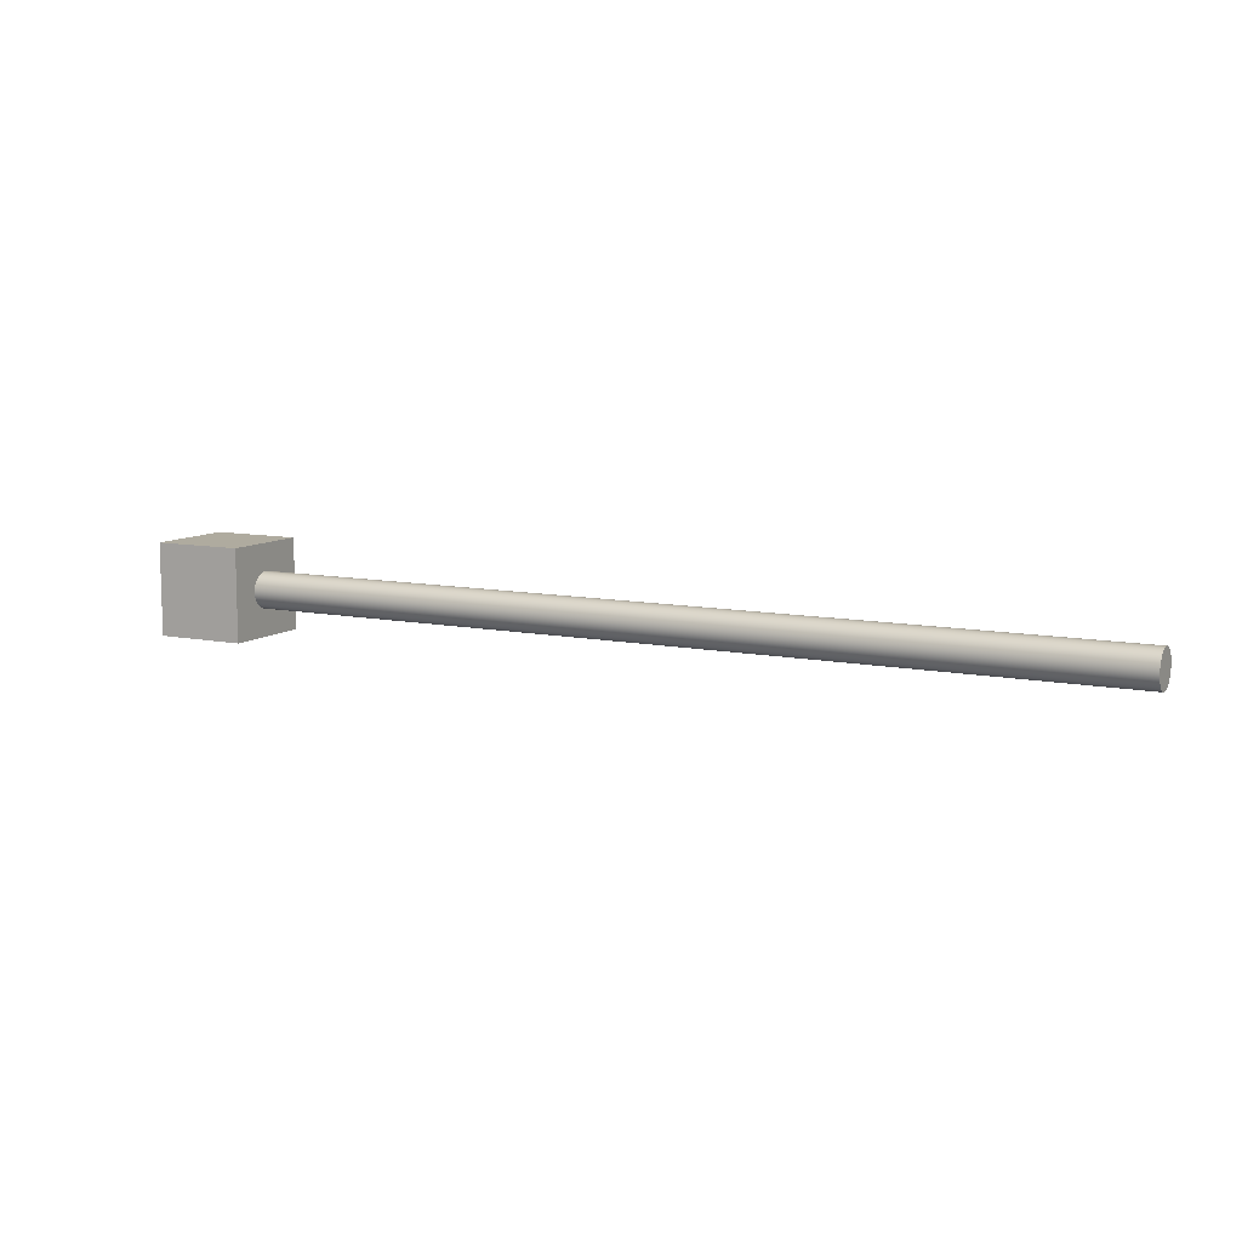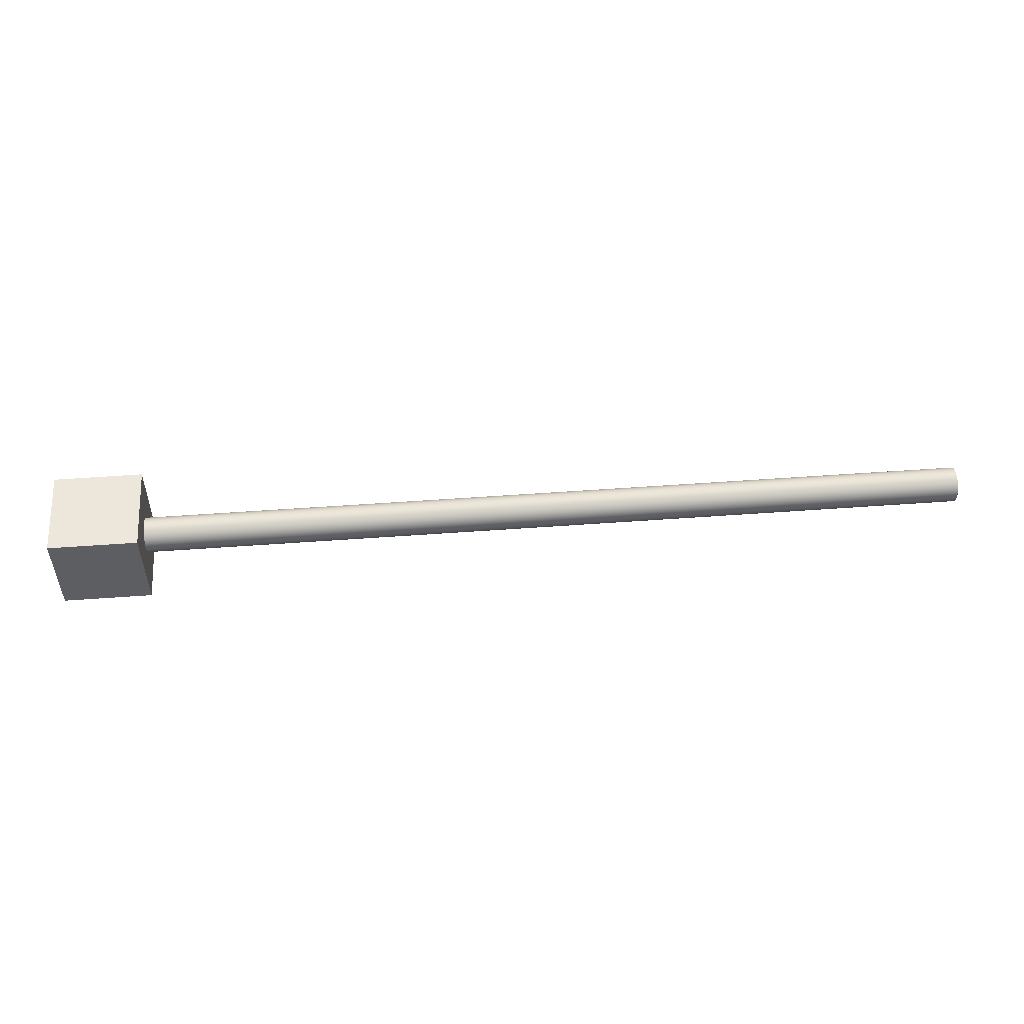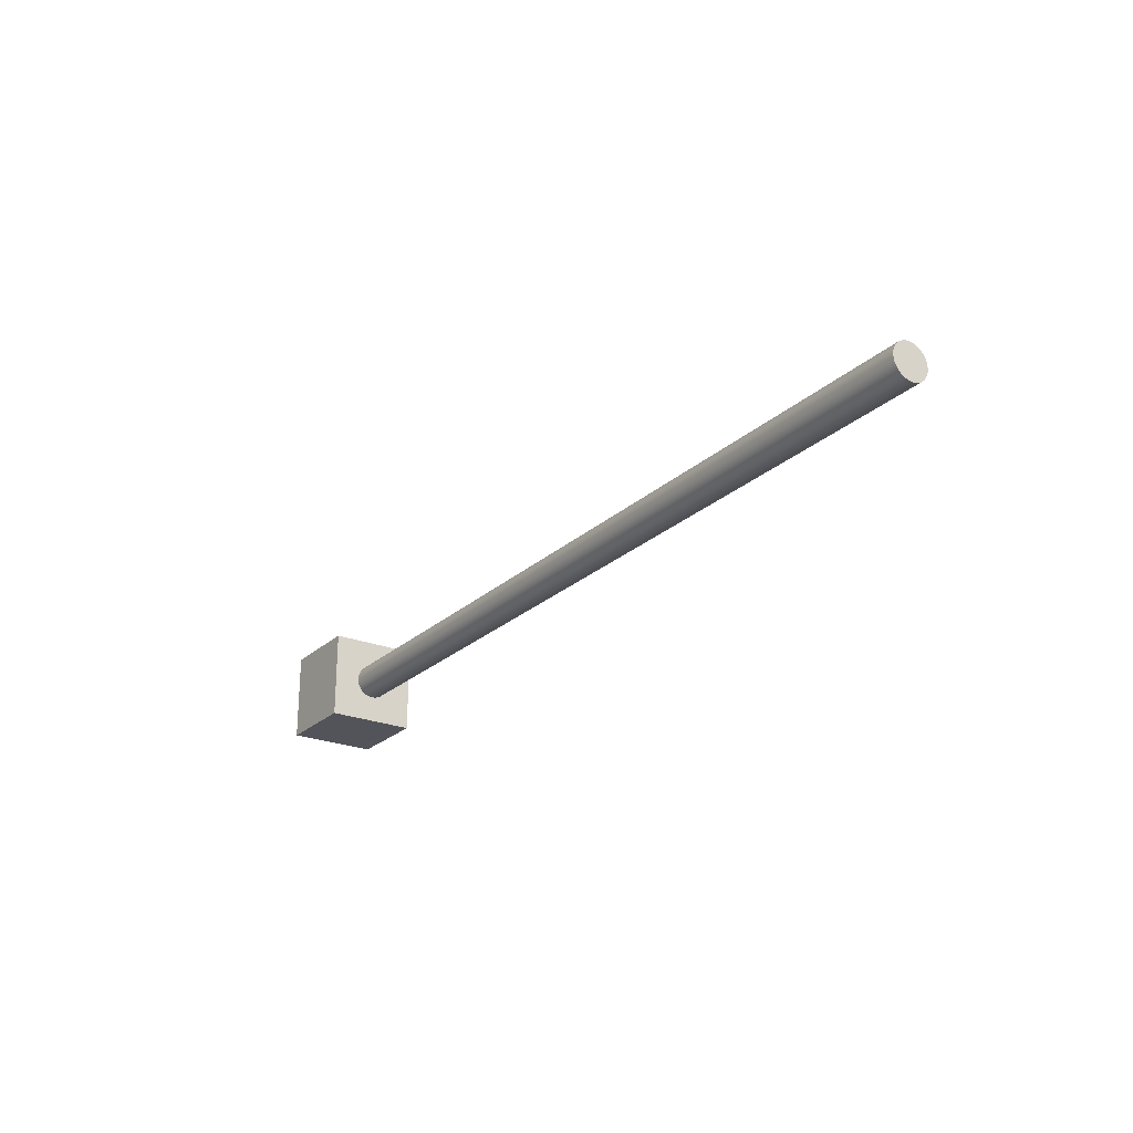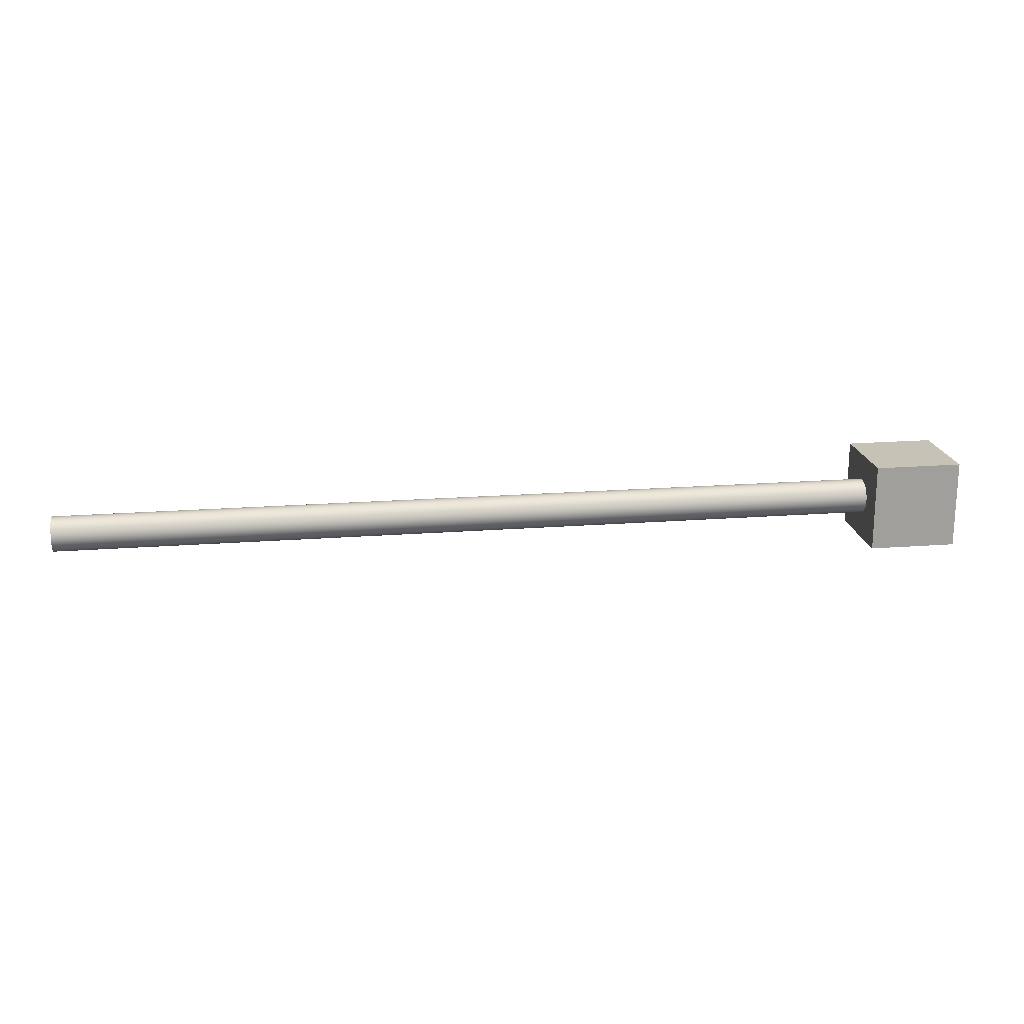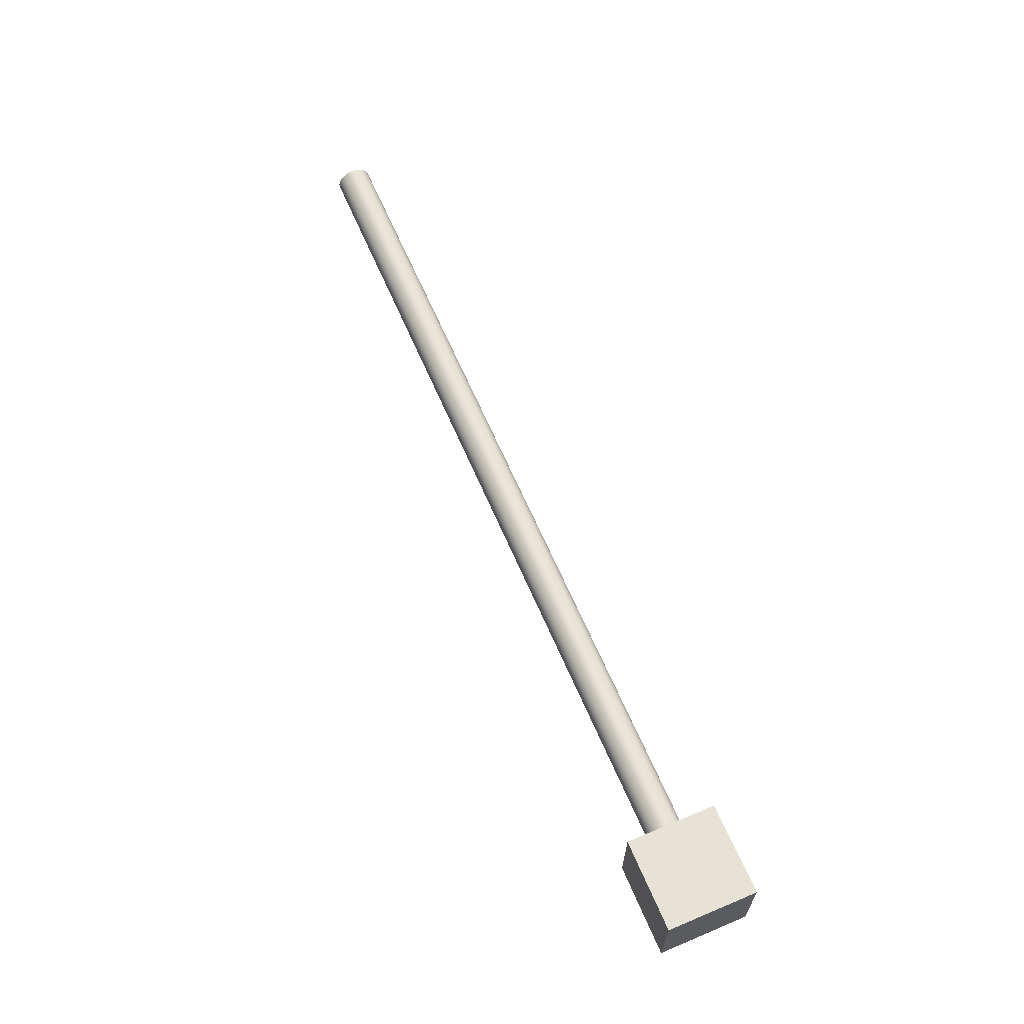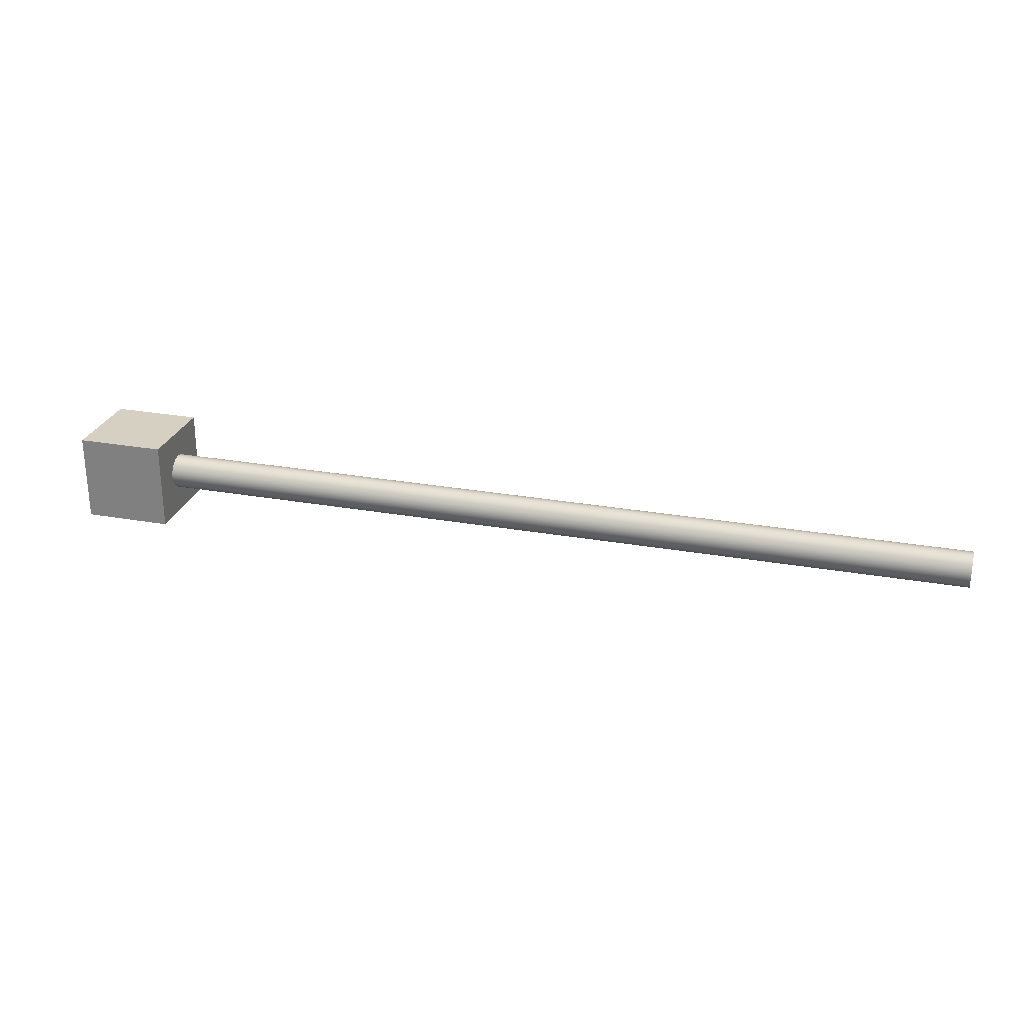
<metadata>
{"format":"obj","ext":"obj","renderer":"f3d","projection":"perspective","resolution":1024,"background":"white","views":[{"elev":9.6,"azim":-152.1,"up":"+Y"},{"elev":51.4,"azim":175.4,"up":"+Z"},{"elev":-23.7,"azim":-124.0,"up":"+Z"},{"elev":19.2,"azim":-8.3,"up":"+Z"},{"elev":62.9,"azim":67.0,"up":"+Y"},{"elev":26.5,"azim":-164.3,"up":"+Y"}]}
</metadata>
<code>
v 10.5 -0.5 0.5
v 11.5 -0.5 0.5
v 10.5 0.5 0.5
v 11.5 0.5 0.5
v 10.5 0.5 -0.5
v 11.5 0.5 -0.5
v 10.5 -0.5 -0.5
v 11.5 -0.5 -0.5
f 1 2 4 3
f 3 4 6 5
f 5 6 8 7
f 7 8 2 1
f 2 8 6 4
f 7 1 3 5
v 11 0.1984 -0.02507
v 11 0.1937 -0.04974
v 11 0.186 -0.07362
v 11 0.1753 -0.09635
v 11 0.1618 -0.1176
v 11 0.1458 -0.1369
v 11 0.1275 -0.1541
v 11 0.1072 -0.1689
v 11 0.08516 -0.181
v 11 0.0618 -0.1902
v 11 0.03748 -0.1965
v 11 0.01256 -0.1996
v 11 -0.01256 -0.1996
v 11 -0.03748 -0.1965
v 11 -0.0618 -0.1902
v 11 -0.08516 -0.181
v 11 -0.1072 -0.1689
v 11 -0.1275 -0.1541
v 11 -0.1458 -0.1369
v 11 -0.1618 -0.1176
v 11 -0.1753 -0.09635
v 11 -0.186 -0.07362
v 11 -0.1937 -0.04974
v 11 -0.1984 -0.02507
v 11 -0.2 0
v 11 -0.1984 0.02507
v 11 -0.1937 0.04974
v 11 -0.186 0.07362
v 11 -0.1753 0.09635
v 11 -0.1618 0.1176
v 11 -0.1458 0.1369
v 11 -0.1275 0.1541
v 11 -0.1072 0.1689
v 11 -0.08516 0.181
v 11 -0.0618 0.1902
v 11 -0.03748 0.1965
v 11 -0.01256 0.1996
v 11 0.01256 0.1996
v 11 0.03748 0.1965
v 11 0.0618 0.1902
v 11 0.08516 0.181
v 11 0.1072 0.1689
v 11 0.1275 0.1541
v 11 0.1458 0.1369
v 11 0.1618 0.1176
v 11 0.1753 0.09635
v 11 0.186 0.07362
v 11 0.1937 0.04974
v 11 0.1984 0.02507
v 11 0.2 0
v 1 0.1984 -0.02507
v 1 0.1937 -0.04974
v 1 0.186 -0.07362
v 1 0.1753 -0.09635
v 1 0.1618 -0.1176
v 1 0.1458 -0.1369
v 1 0.1275 -0.1541
v 1 0.1072 -0.1689
v 1 0.08516 -0.181
v 1 0.0618 -0.1902
v 1 0.03748 -0.1965
v 1 0.01256 -0.1996
v 1 -0.01256 -0.1996
v 1 -0.03748 -0.1965
v 1 -0.0618 -0.1902
v 1 -0.08516 -0.181
v 1 -0.1072 -0.1689
v 1 -0.1275 -0.1541
v 1 -0.1458 -0.1369
v 1 -0.1618 -0.1176
v 1 -0.1753 -0.09635
v 1 -0.186 -0.07362
v 1 -0.1937 -0.04974
v 1 -0.1984 -0.02507
v 1 -0.2 0
v 1 -0.1984 0.02507
v 1 -0.1937 0.04974
v 1 -0.186 0.07362
v 1 -0.1753 0.09635
v 1 -0.1618 0.1176
v 1 -0.1458 0.1369
v 1 -0.1275 0.1541
v 1 -0.1072 0.1689
v 1 -0.08516 0.181
v 1 -0.0618 0.1902
v 1 -0.03748 0.1965
v 1 -0.01256 0.1996
v 1 0.01256 0.1996
v 1 0.03748 0.1965
v 1 0.0618 0.1902
v 1 0.08516 0.181
v 1 0.1072 0.1689
v 1 0.1275 0.1541
v 1 0.1458 0.1369
v 1 0.1618 0.1176
v 1 0.1753 0.09635
v 1 0.186 0.07362
v 1 0.1937 0.04974
v 1 0.1984 0.02507
v 1 0.2 0
v 11 -0 0
v 1 0 0
f 9 10 60 59
f 10 11 61 60
f 11 12 62 61
f 12 13 63 62
f 13 14 64 63
f 14 15 65 64
f 15 16 66 65
f 16 17 67 66
f 17 18 68 67
f 18 19 69 68
f 19 20 70 69
f 20 21 71 70
f 21 22 72 71
f 22 23 73 72
f 23 24 74 73
f 24 25 75 74
f 25 26 76 75
f 26 27 77 76
f 27 28 78 77
f 28 29 79 78
f 29 30 80 79
f 30 31 81 80
f 31 32 82 81
f 32 33 83 82
f 33 34 84 83
f 34 35 85 84
f 35 36 86 85
f 36 37 87 86
f 37 38 88 87
f 38 39 89 88
f 39 40 90 89
f 40 41 91 90
f 41 42 92 91
f 42 43 93 92
f 43 44 94 93
f 44 45 95 94
f 45 46 96 95
f 46 47 97 96
f 47 48 98 97
f 48 49 99 98
f 49 50 100 99
f 50 51 101 100
f 51 52 102 101
f 52 53 103 102
f 53 54 104 103
f 54 55 105 104
f 55 56 106 105
f 56 57 107 106
f 57 58 108 107
f 58 9 59 108
f 10 9 109
f 11 10 109
f 12 11 109
f 13 12 109
f 14 13 109
f 15 14 109
f 16 15 109
f 17 16 109
f 18 17 109
f 19 18 109
f 20 19 109
f 21 20 109
f 22 21 109
f 23 22 109
f 24 23 109
f 25 24 109
f 26 25 109
f 27 26 109
f 28 27 109
f 29 28 109
f 30 29 109
f 31 30 109
f 32 31 109
f 33 32 109
f 34 33 109
f 35 34 109
f 36 35 109
f 37 36 109
f 38 37 109
f 39 38 109
f 40 39 109
f 41 40 109
f 42 41 109
f 43 42 109
f 44 43 109
f 45 44 109
f 46 45 109
f 47 46 109
f 48 47 109
f 49 48 109
f 50 49 109
f 51 50 109
f 52 51 109
f 53 52 109
f 54 53 109
f 55 54 109
f 56 55 109
f 57 56 109
f 58 57 109
f 9 58 109
f 59 60 110
f 60 61 110
f 61 62 110
f 62 63 110
f 63 64 110
f 64 65 110
f 65 66 110
f 66 67 110
f 67 68 110
f 68 69 110
f 69 70 110
f 70 71 110
f 71 72 110
f 72 73 110
f 73 74 110
f 74 75 110
f 75 76 110
f 76 77 110
f 77 78 110
f 78 79 110
f 79 80 110
f 80 81 110
f 81 82 110
f 82 83 110
f 83 84 110
f 84 85 110
f 85 86 110
f 86 87 110
f 87 88 110
f 88 89 110
f 89 90 110
f 90 91 110
f 91 92 110
f 92 93 110
f 93 94 110
f 94 95 110
f 95 96 110
f 96 97 110
f 97 98 110
f 98 99 110
f 99 100 110
f 100 101 110
f 101 102 110
f 102 103 110
f 103 104 110
f 104 105 110
f 105 106 110
f 106 107 110
f 107 108 110
f 108 59 110

</code>
